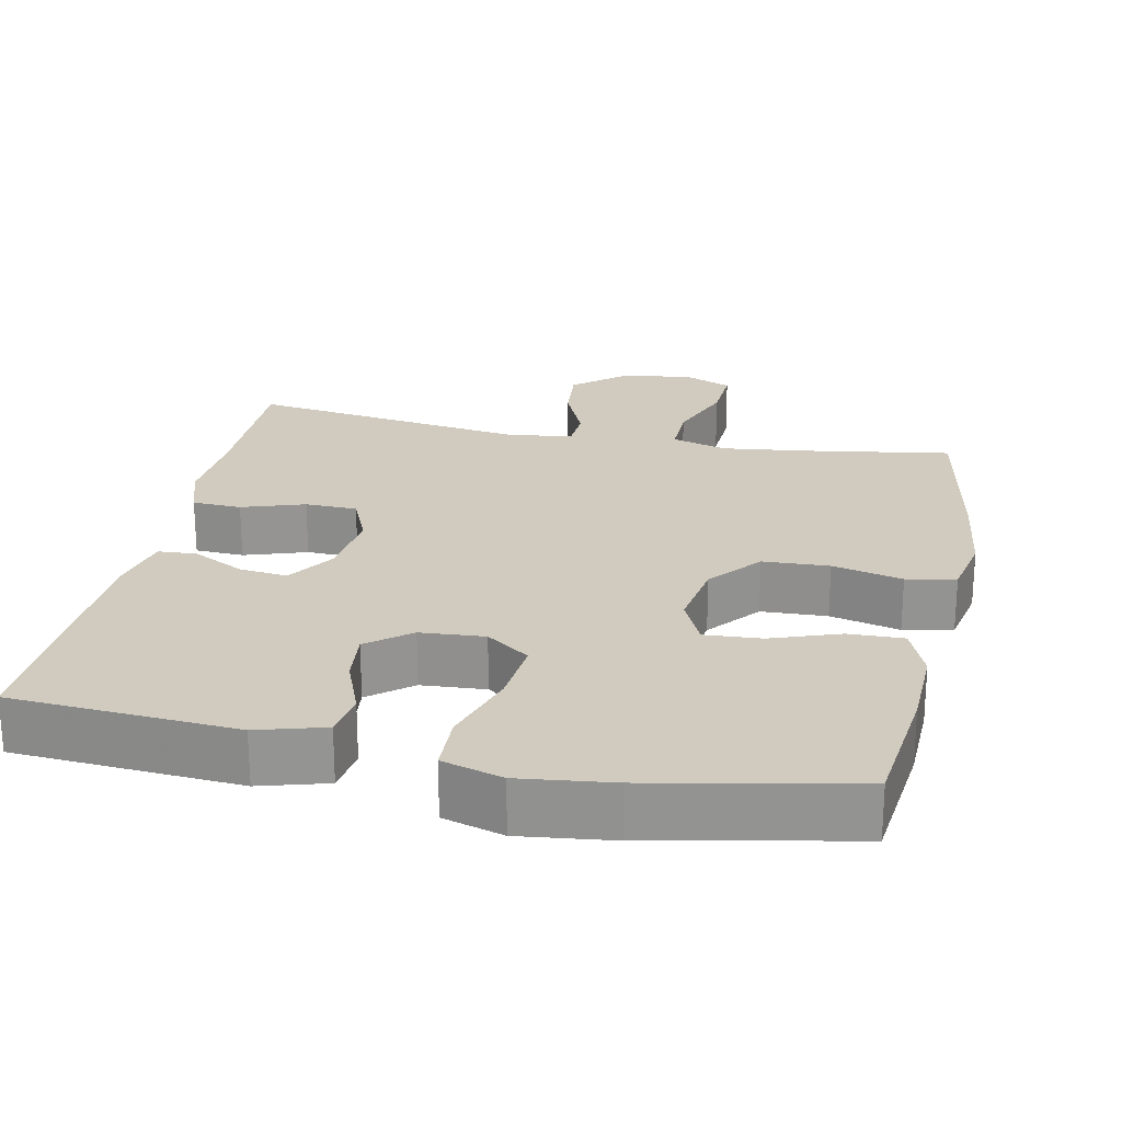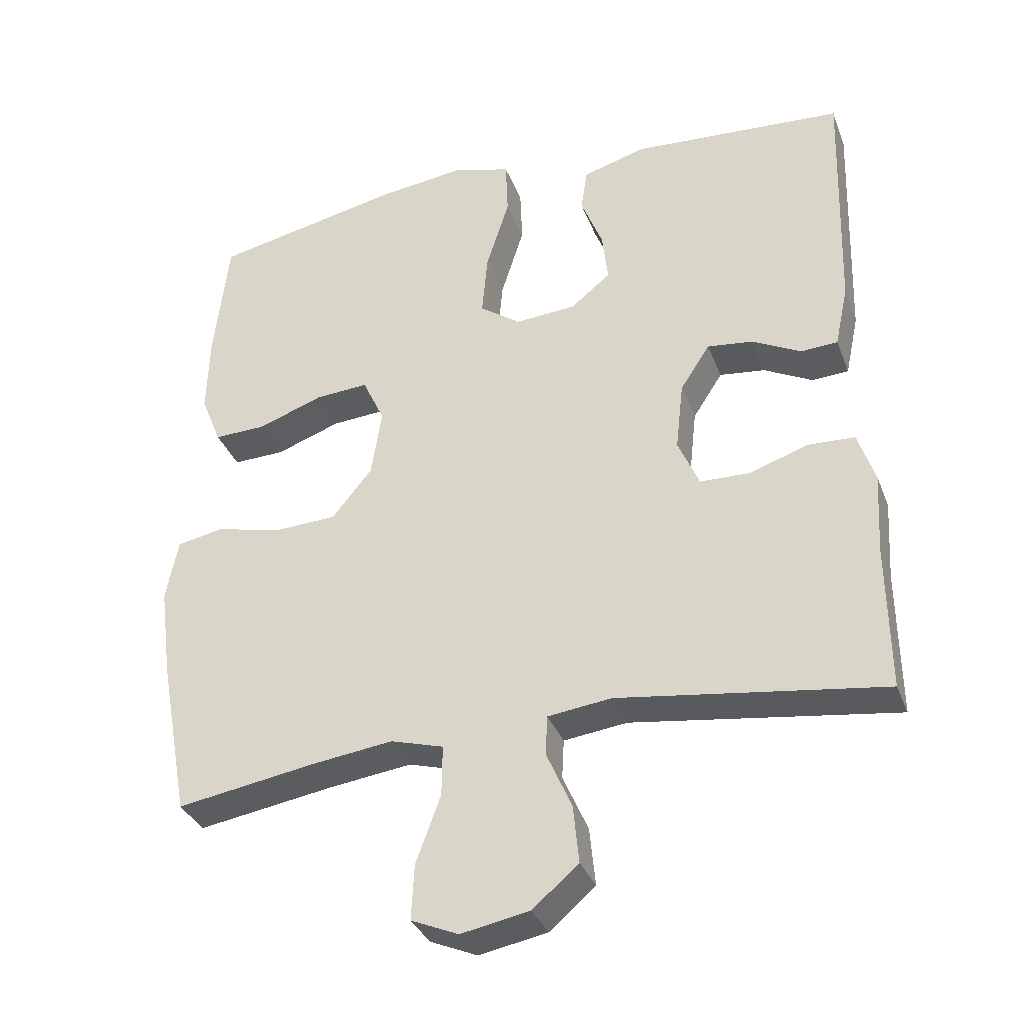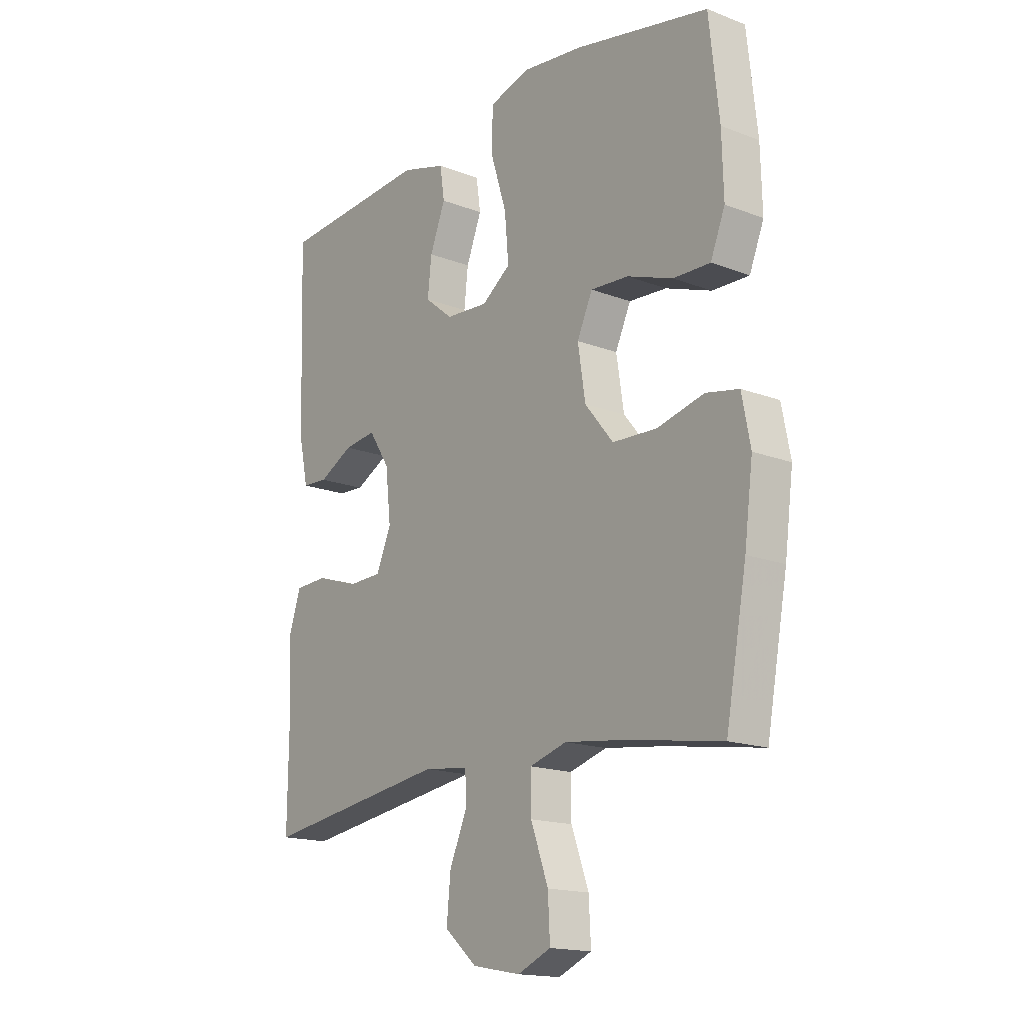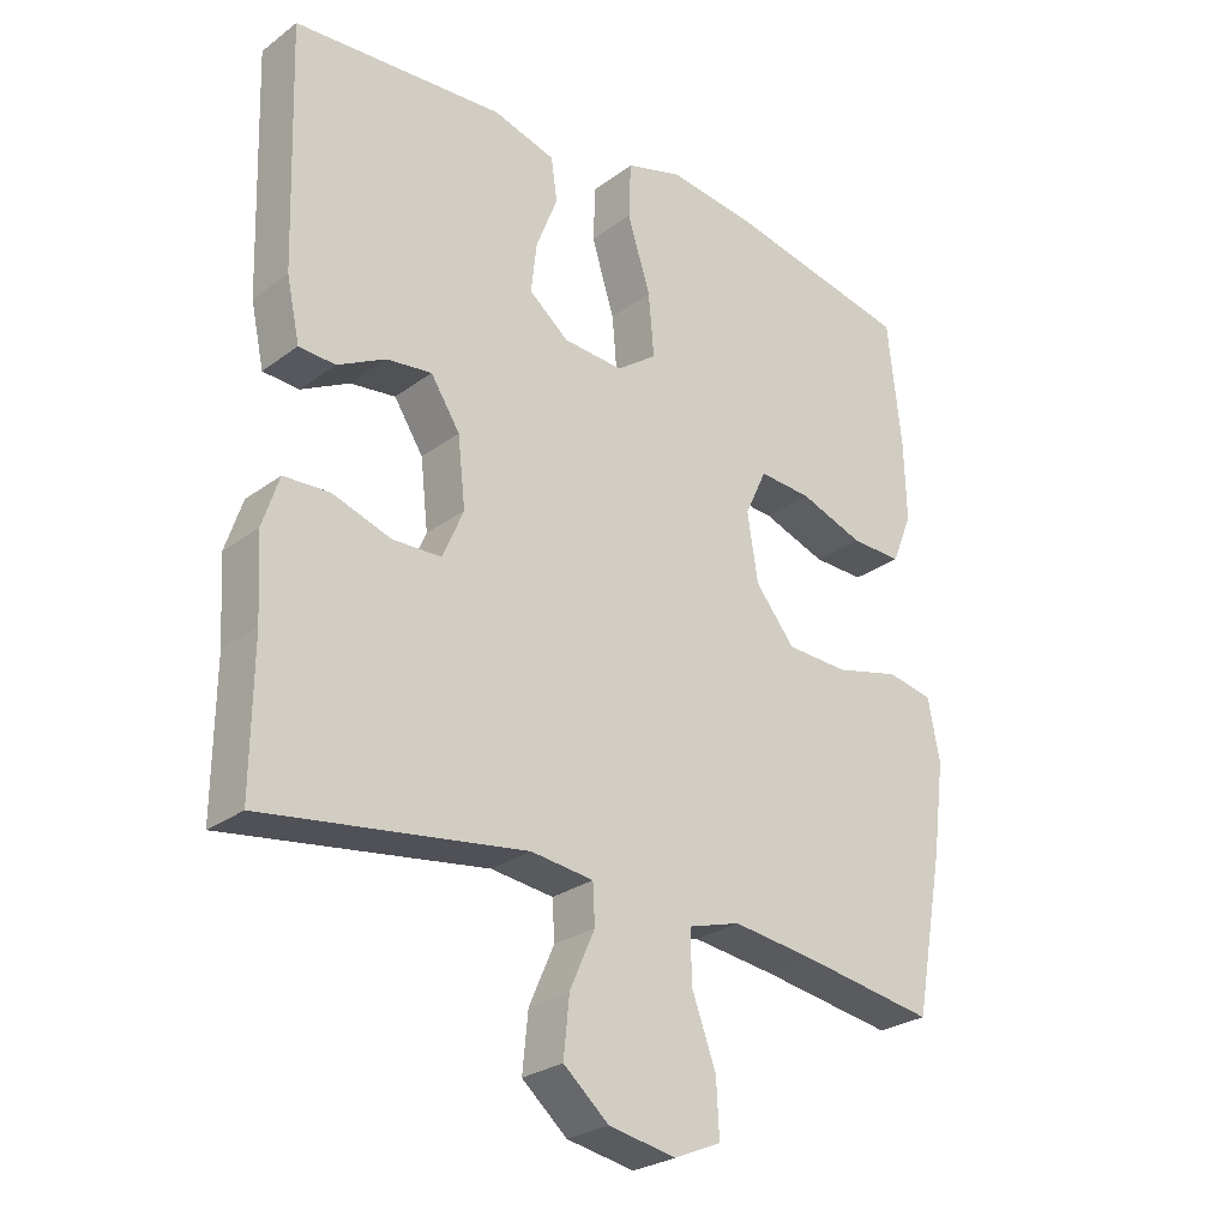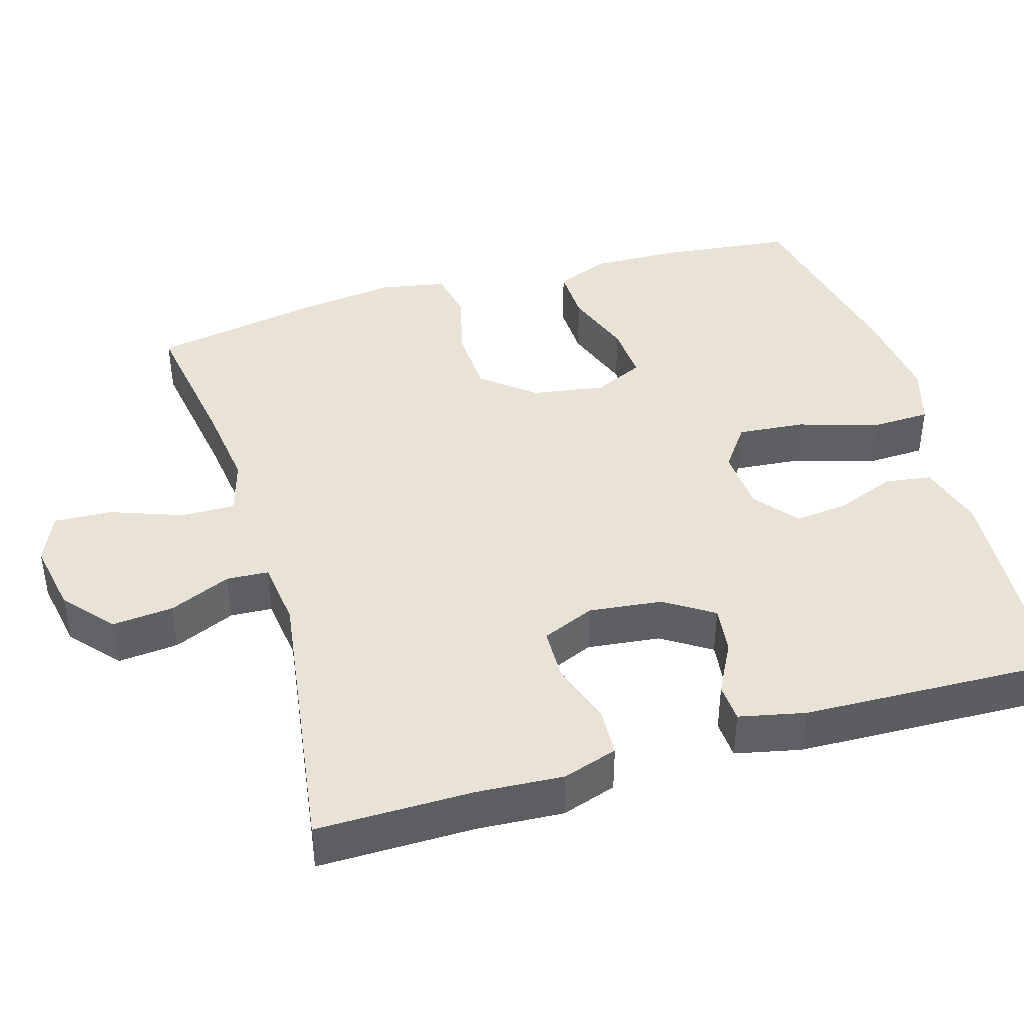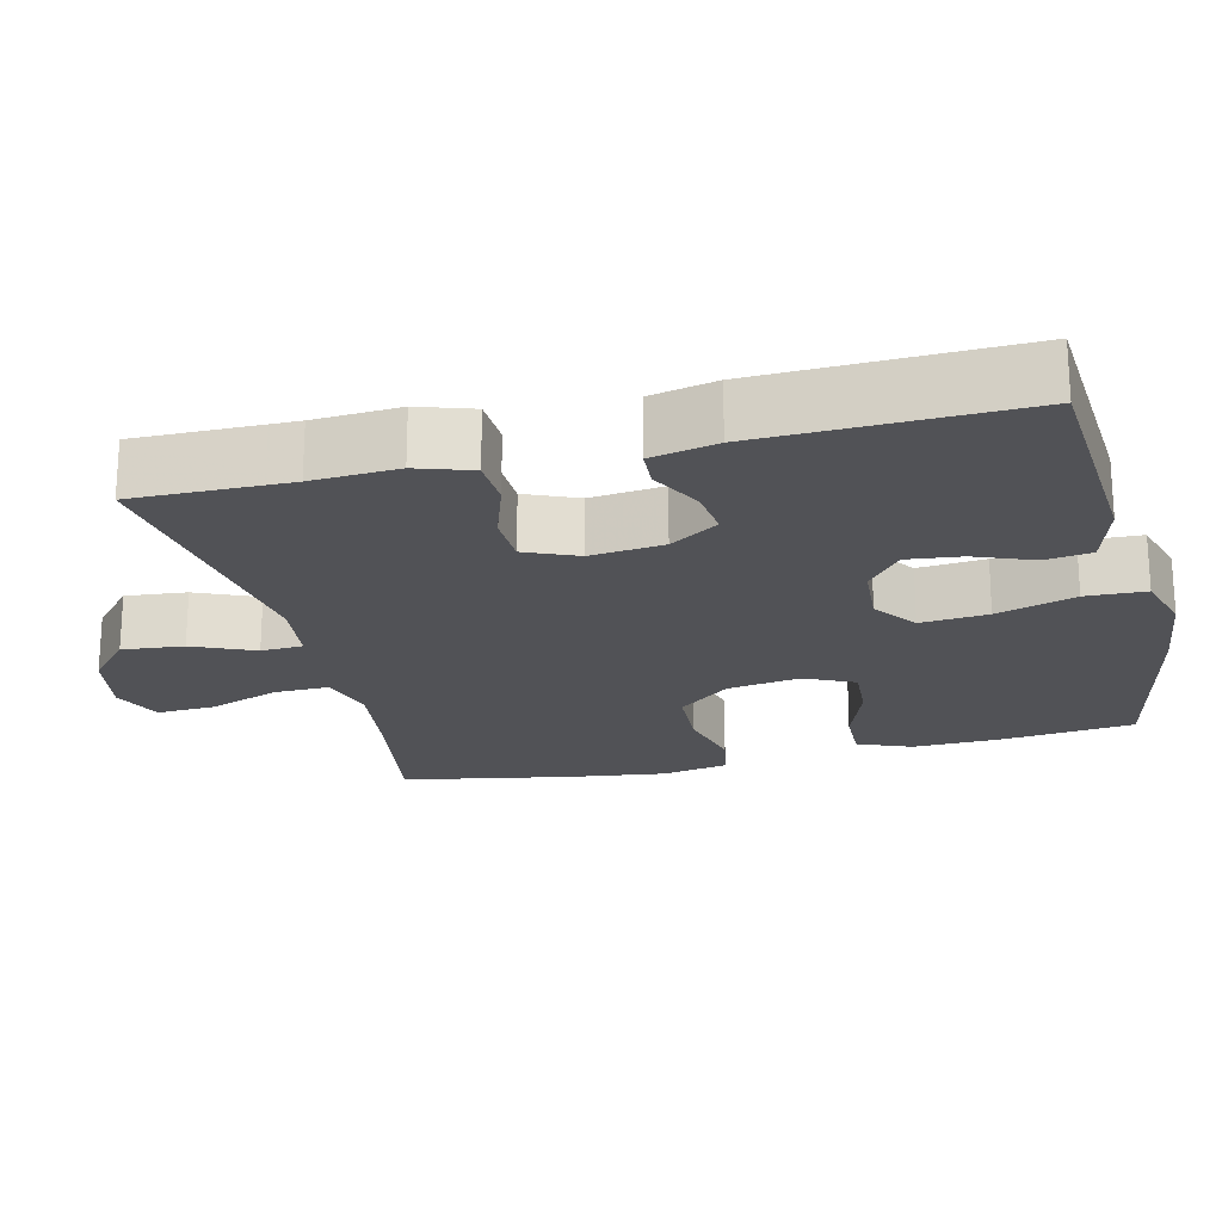
<metadata>
{"format":"obj","ext":"obj","renderer":"f3d","projection":"perspective","resolution":1024,"background":"white","views":[{"elev":23.3,"azim":11.8,"up":"+Y"},{"elev":-34.6,"azim":-160.8,"up":"+Z"},{"elev":-16.6,"azim":52.1,"up":"+Z"},{"elev":-26.7,"azim":-41.2,"up":"+Z"},{"elev":41.8,"azim":-106.4,"up":"+Y"},{"elev":-21.2,"azim":-76.3,"up":"+Y"}]}
</metadata>
<code>
v -0.5 0.07 0.5
v -0.198 0.07 0.521
v -0.108 0.07 0.495
v -0.099 0.07 0.433
v -0.13 0.07 0.354
v -0.138 0.07 0.282
v -0.081 0.07 0.236
v 0.005 0.07 0.23
v 0.063 0.07 0.272
v 0.055 0.07 0.362
v 0.022 0.07 0.467
v 0.025 0.07 0.547
v 0.106 0.07 0.571
v 0.23 0.07 0.556
v 0.5 0.07 0.5
v 0.52 0.07 0.319
v 0.523 0.07 0.205
v 0.494 0.07 0.133
v 0.42 0.07 0.135
v 0.328 0.07 0.168
v 0.252 0.07 0.173
v 0.221 0.07 0.106
v 0.236 0.07 0.009
v 0.293 0.07 -0.061
v 0.382 0.07 -0.065
v 0.476 0.07 -0.042
v 0.542 0.07 -0.055
v 0.559 0.07 -0.143
v 0.542 0.07 -0.273
v 0.5 0.07 -0.5
v 0.306 0.07 -0.469
v 0.188 0.07 -0.454
v 0.113 0.07 -0.476
v 0.114 0.07 -0.548
v 0.149 0.07 -0.644
v 0.153 0.07 -0.722
v 0.086 0.07 -0.751
v -0.011 0.07 -0.733
v -0.076 0.07 -0.677
v -0.068 0.07 -0.595
v -0.032 0.07 -0.513
v -0.035 0.07 -0.457
v -0.125 0.07 -0.446
v -0.5 0.07 -0.5
v -0.498 0.07 -0.292
v -0.505 0.07 -0.177
v -0.481 0.07 -0.104
v -0.415 0.07 -0.101
v -0.331 0.07 -0.129
v -0.261 0.07 -0.127
v -0.231 0.07 -0.057
v -0.242 0.07 0.041
v -0.284 0.07 0.106
v -0.349 0.07 0.098
v -0.418 0.07 0.062
v -0.47 0.07 0.065
v -0.489 0.07 0.153
v -0.5 0 0.5
v -0.198 0 0.521
v -0.108 0 0.495
v -0.099 0 0.433
v -0.13 0 0.354
v -0.138 0 0.282
v -0.081 0 0.236
v 0.005 0 0.23
v 0.063 0 0.272
v 0.055 0 0.362
v 0.022 0 0.467
v 0.025 0 0.547
v 0.106 0 0.571
v 0.23 0 0.556
v 0.5 0 0.5
v 0.52 0 0.319
v 0.523 0 0.205
v 0.494 0 0.133
v 0.42 0 0.135
v 0.328 0 0.168
v 0.252 0 0.173
v 0.221 0 0.106
v 0.236 0 0.009
v 0.293 0 -0.061
v 0.382 0 -0.065
v 0.476 0 -0.042
v 0.542 0 -0.055
v 0.559 0 -0.143
v 0.542 0 -0.273
v 0.5 0 -0.5
v 0.306 0 -0.469
v 0.188 0 -0.454
v 0.113 0 -0.476
v 0.114 0 -0.548
v 0.149 0 -0.644
v 0.153 0 -0.722
v 0.086 0 -0.751
v -0.011 0 -0.733
v -0.076 0 -0.677
v -0.068 0 -0.595
v -0.032 0 -0.513
v -0.035 0 -0.457
v -0.125 0 -0.446
v -0.5 0 -0.5
v -0.498 0 -0.292
v -0.505 0 -0.177
v -0.481 0 -0.104
v -0.415 0 -0.101
v -0.331 0 -0.129
v -0.261 0 -0.127
v -0.231 0 -0.057
v -0.242 0 0.041
v -0.284 0 0.106
v -0.349 0 0.098
v -0.418 0 0.062
v -0.47 0 0.065
v -0.489 0 0.153
f 3 4 5
f 2 3 5
f 1 2 5
f 57 1 5
f 56 57 5
f 55 56 5
f 54 55 5
f 53 54 5 6
f 52 53 6 7
f 51 52 7 8
f 50 51 8 9
f 47 48 49
f 46 47 49
f 45 46 49
f 45 49 50
f 44 45 50
f 43 44 50
f 42 43 50 9
f 39 40 41
f 38 39 41
f 37 38 41
f 36 37 41
f 35 36 41
f 34 35 41
f 41 42 9
f 34 41 9
f 33 34 9
f 29 30 31
f 28 29 31
f 27 28 31
f 26 27 31
f 25 26 31
f 24 25 31 32
f 23 24 32 33
f 18 19 20
f 17 18 20
f 16 17 20
f 15 16 20
f 14 15 20
f 13 14 20
f 12 13 20
f 11 12 20
f 10 11 20
f 9 10 20 21
f 22 23 33 9
f 9 21 22
f 62 61 60
f 62 60 59
f 62 59 58
f 62 58 114
f 62 114 113
f 62 113 112
f 62 112 111
f 63 62 111 110
f 64 63 110 109
f 65 64 109 108
f 66 65 108 107
f 106 105 104
f 106 104 103
f 106 103 102
f 107 106 102
f 107 102 101
f 107 101 100
f 66 107 100 99
f 98 97 96
f 98 96 95
f 98 95 94
f 98 94 93
f 98 93 92
f 98 92 91
f 66 99 98
f 66 98 91
f 66 91 90
f 88 87 86
f 88 86 85
f 88 85 84
f 88 84 83
f 88 83 82
f 89 88 82 81
f 90 89 81 80
f 77 76 75
f 77 75 74
f 77 74 73
f 77 73 72
f 77 72 71
f 77 71 70
f 77 70 69
f 77 69 68
f 77 68 67
f 78 77 67 66
f 66 90 80 79
f 79 78 66
f 1 58 59 2
f 2 59 60 3
f 3 60 61 4
f 4 61 62 5
f 5 62 63 6
f 6 63 64 7
f 7 64 65 8
f 8 65 66 9
f 9 66 67 10
f 10 67 68 11
f 11 68 69 12
f 12 69 70 13
f 13 70 71 14
f 14 71 72 15
f 15 72 73 16
f 16 73 74 17
f 17 74 75 18
f 18 75 76 19
f 19 76 77 20
f 20 77 78 21
f 21 78 79 22
f 22 79 80 23
f 23 80 81 24
f 24 81 82 25
f 25 82 83 26
f 26 83 84 27
f 27 84 85 28
f 28 85 86 29
f 29 86 87 30
f 30 87 88 31
f 31 88 89 32
f 32 89 90 33
f 33 90 91 34
f 34 91 92 35
f 35 92 93 36
f 36 93 94 37
f 37 94 95 38
f 38 95 96 39
f 39 96 97 40
f 40 97 98 41
f 41 98 99 42
f 42 99 100 43
f 43 100 101 44
f 44 101 102 45
f 45 102 103 46
f 46 103 104 47
f 47 104 105 48
f 48 105 106 49
f 49 106 107 50
f 50 107 108 51
f 51 108 109 52
f 52 109 110 53
f 53 110 111 54
f 54 111 112 55
f 55 112 113 56
f 56 113 114 57
f 57 114 58 1

</code>
